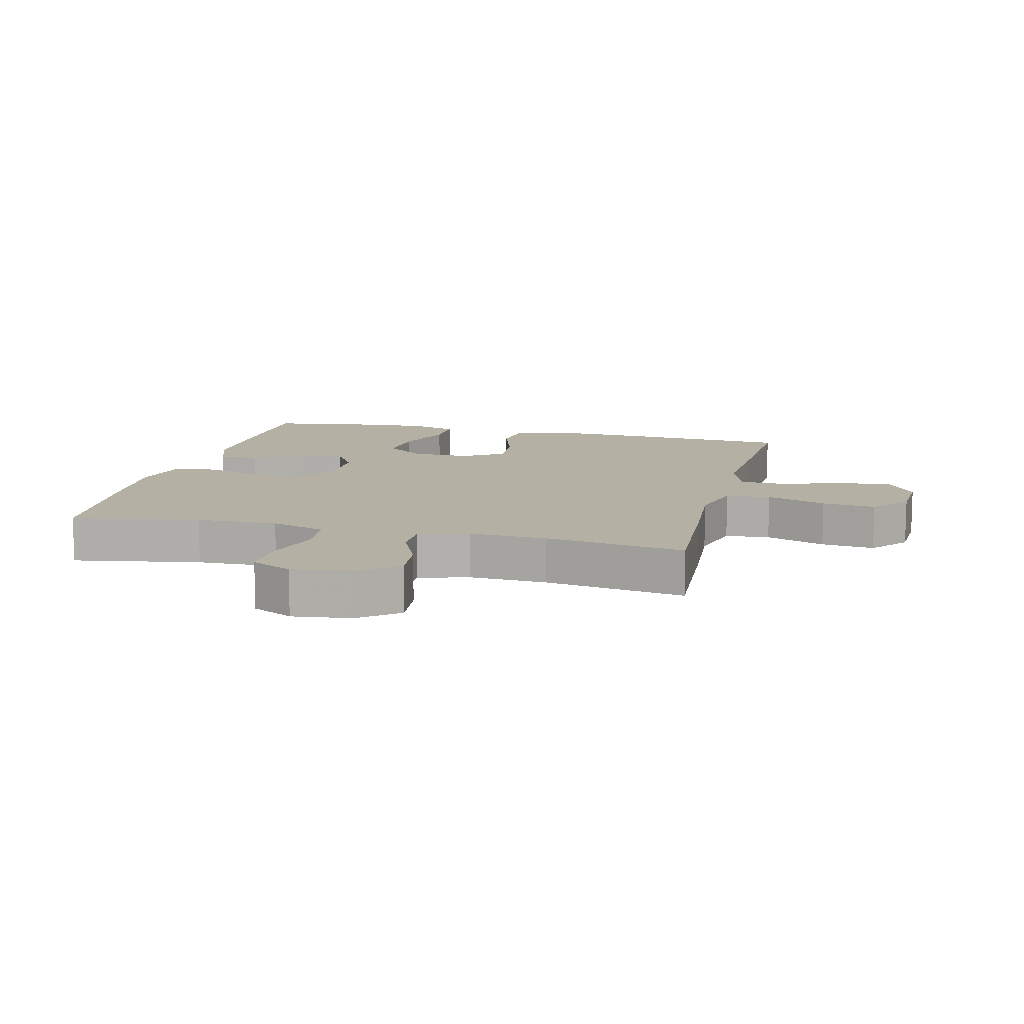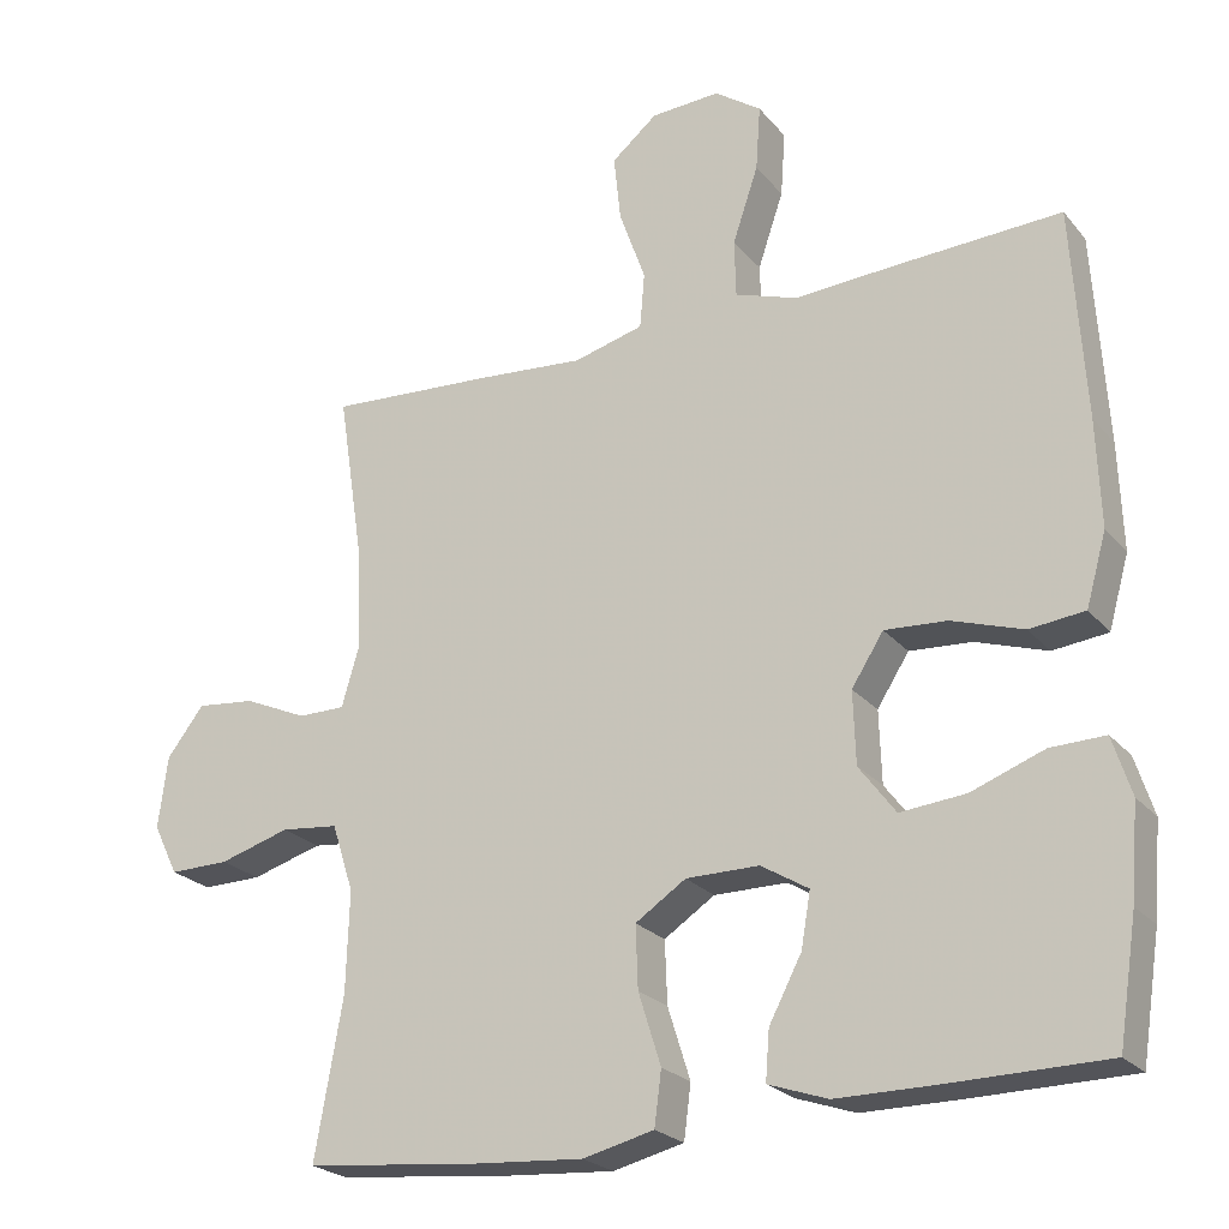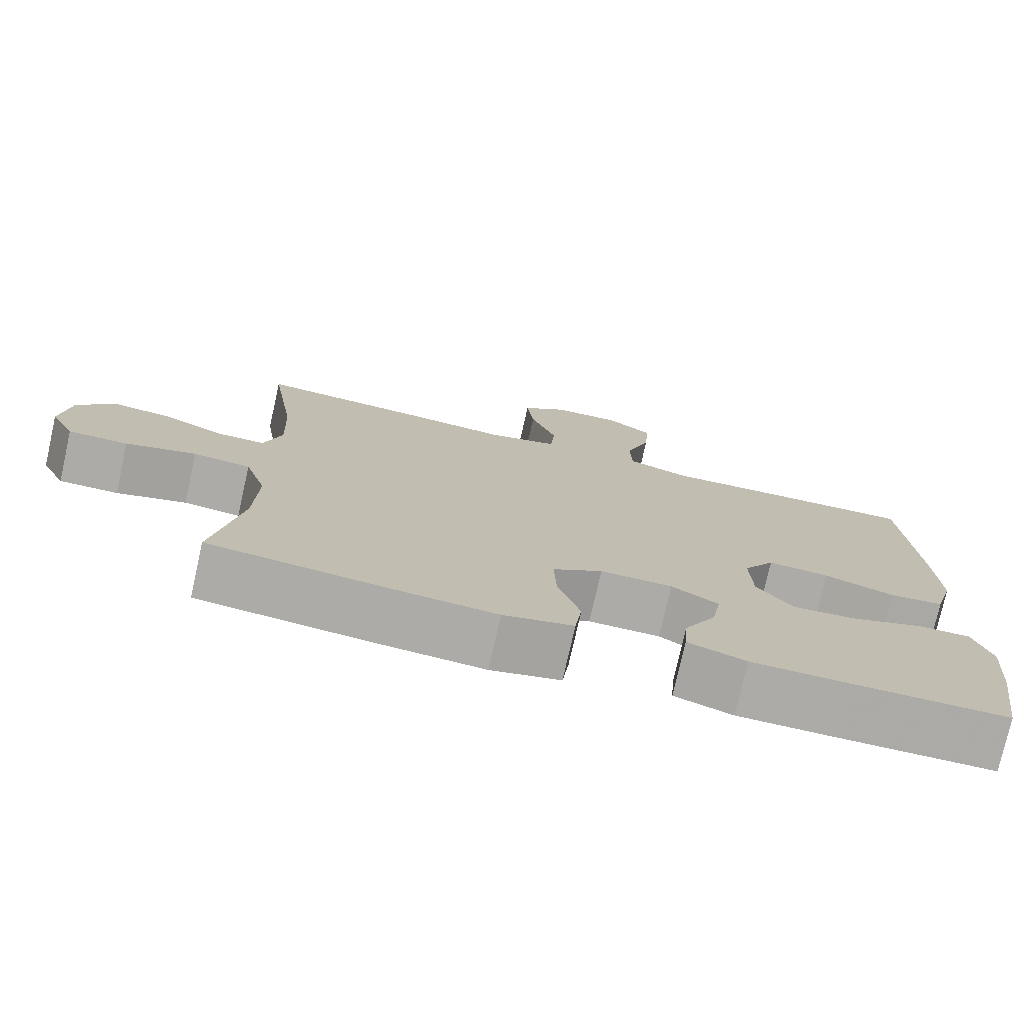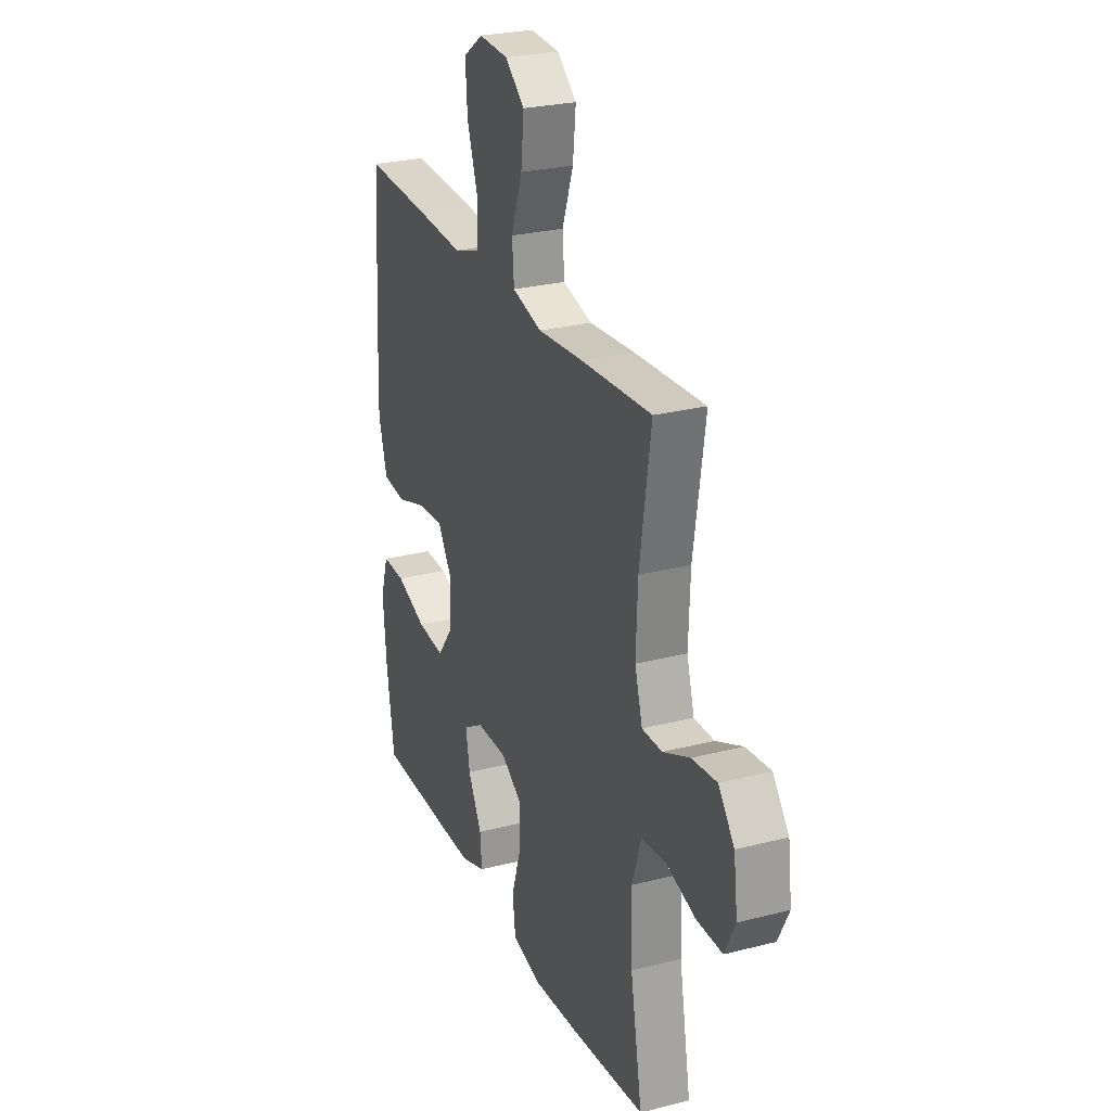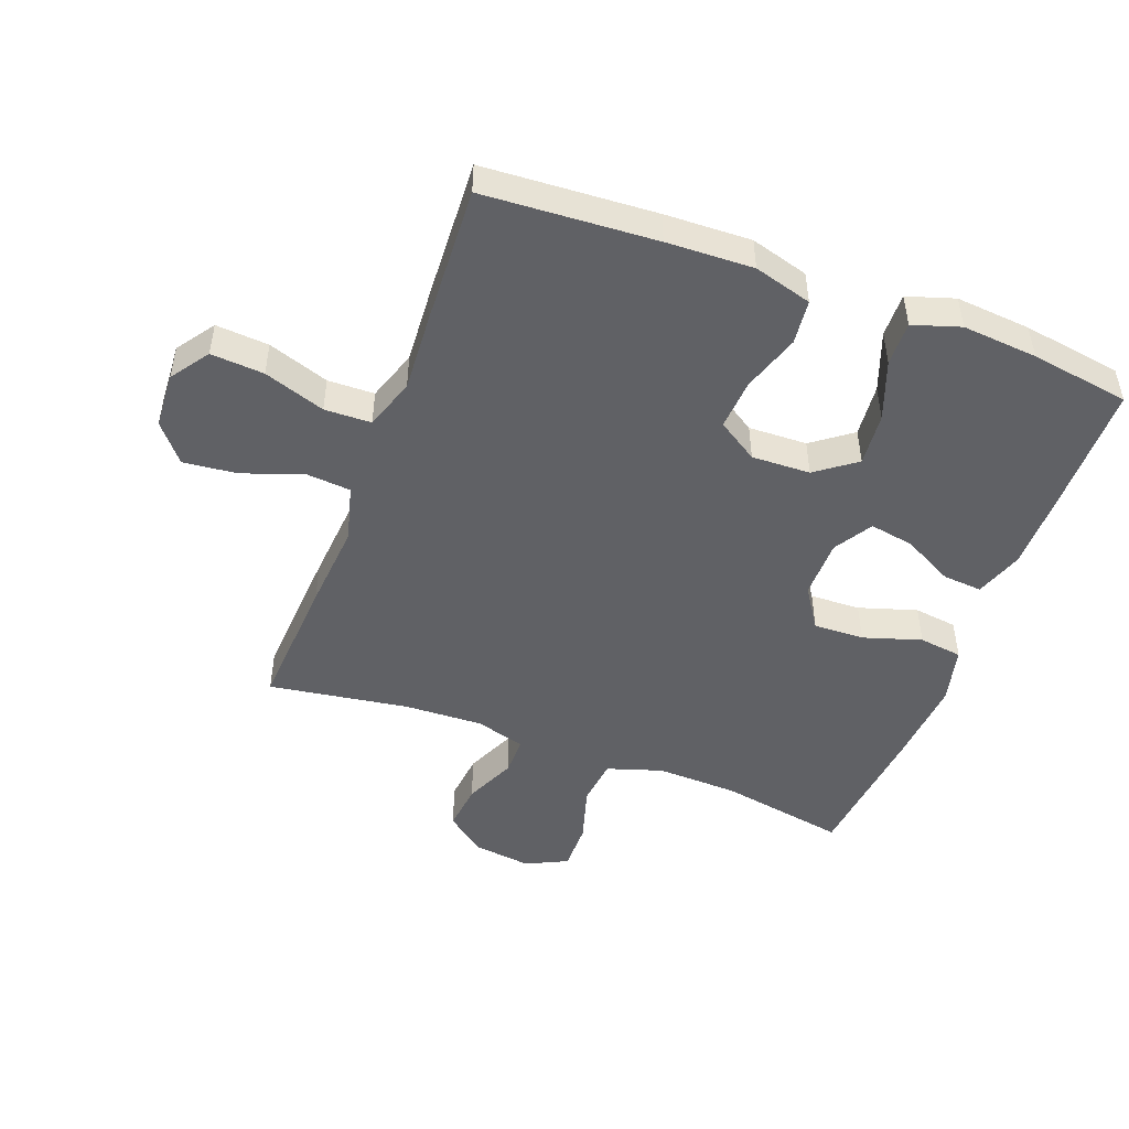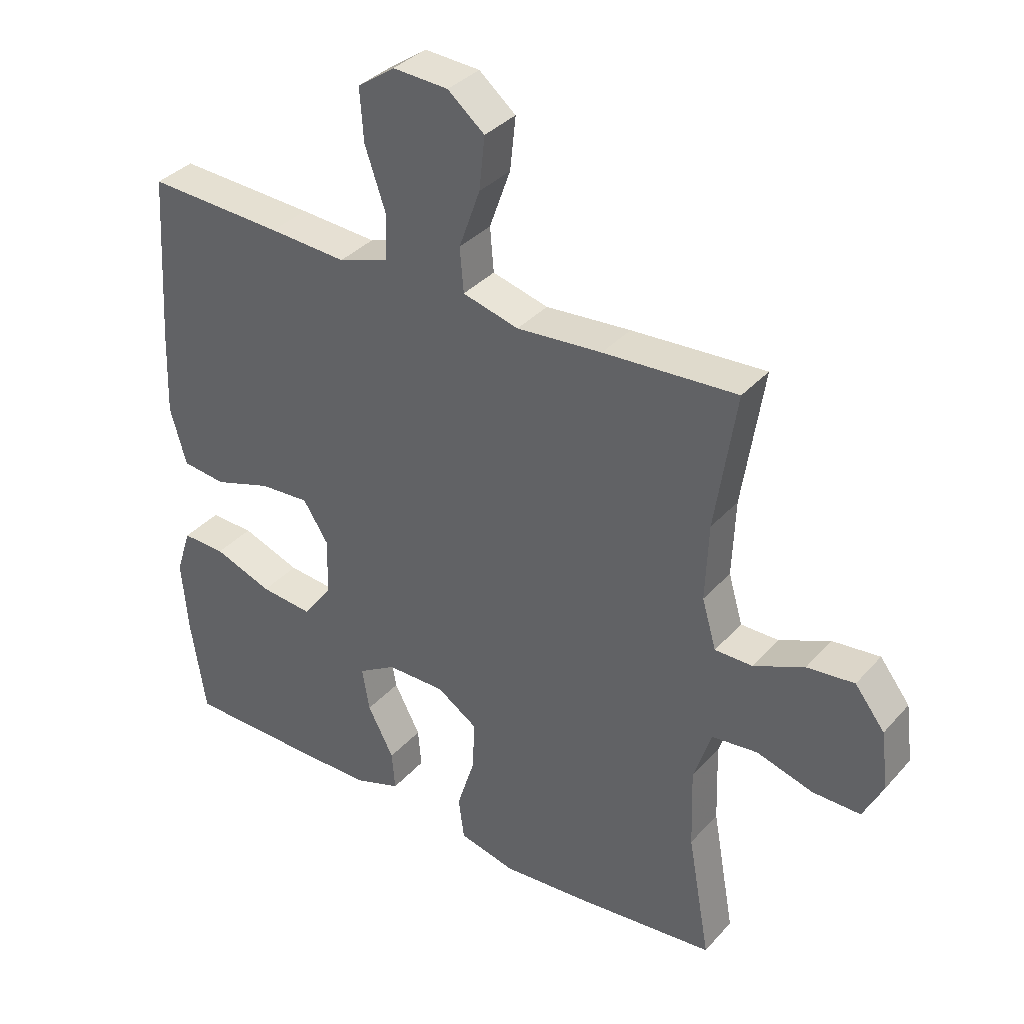
<metadata>
{"format":"obj","ext":"obj","renderer":"f3d","projection":"perspective","resolution":1024,"background":"white","views":[{"elev":11.5,"azim":-76.1,"up":"+Y"},{"elev":-23.4,"azim":29.2,"up":"+Z"},{"elev":-76.2,"azim":-12.7,"up":"+Z"},{"elev":26.3,"azim":-112.0,"up":"+Z"},{"elev":-48.4,"azim":69.4,"up":"+Y"},{"elev":35.5,"azim":-144.5,"up":"+Z"}]}
</metadata>
<code>
v -0.5 0.07 0.5
v -0.285 0.07 0.487
v -0.148 0.07 0.476
v -0.058 0.07 0.5
v -0.052 0.07 0.571
v -0.086 0.07 0.666
v -0.095 0.07 0.751
v -0.036 0.07 0.8
v 0.053 0.07 0.805
v 0.113 0.07 0.763
v 0.107 0.07 0.679
v 0.074 0.07 0.582
v 0.076 0.07 0.508
v 0.157 0.07 0.481
v 0.281 0.07 0.489
v 0.5 0.07 0.5
v 0.517 0.07 0.228
v 0.522 0.07 0.091
v 0.496 0.07 -0.001
v 0.425 0.07 -0.009
v 0.333 0.07 0.021
v 0.253 0.07 0.026
v 0.212 0.07 -0.038
v 0.215 0.07 -0.131
v 0.262 0.07 -0.194
v 0.346 0.07 -0.186
v 0.44 0.07 -0.151
v 0.51 0.07 -0.149
v 0.534 0.07 -0.224
v 0.524 0.07 -0.343
v 0.5 0.07 -0.5
v 0.293 0.07 -0.503
v 0.17 0.07 -0.503
v 0.094 0.07 -0.477
v 0.099 0.07 -0.414
v 0.141 0.07 -0.334
v 0.153 0.07 -0.264
v 0.092 0.07 -0.227
v -0.002 0.07 -0.227
v -0.067 0.07 -0.27
v -0.064 0.07 -0.35
v -0.035 0.07 -0.442
v -0.044 0.07 -0.511
v -0.135 0.07 -0.533
v -0.272 0.07 -0.523
v -0.5 0.07 -0.5
v -0.464 0.07 -0.297
v -0.46 0.07 -0.168
v -0.488 0.07 -0.081
v -0.562 0.07 -0.073
v -0.653 0.07 -0.1
v -0.73 0.07 -0.101
v -0.762 0.07 -0.036
v -0.75 0.07 0.057
v -0.702 0.07 0.119
v -0.626 0.07 0.111
v -0.545 0.07 0.075
v -0.484 0.07 0.075
v -0.461 0.07 0.154
v -0.466 0.07 0.278
v -0.5 0 0.5
v -0.285 0 0.487
v -0.148 0 0.476
v -0.058 0 0.5
v -0.052 0 0.571
v -0.086 0 0.666
v -0.095 0 0.751
v -0.036 0 0.8
v 0.053 0 0.805
v 0.113 0 0.763
v 0.107 0 0.679
v 0.074 0 0.582
v 0.076 0 0.508
v 0.157 0 0.481
v 0.281 0 0.489
v 0.5 0 0.5
v 0.517 0 0.228
v 0.522 0 0.091
v 0.496 0 -0.001
v 0.425 0 -0.009
v 0.333 0 0.021
v 0.253 0 0.026
v 0.212 0 -0.038
v 0.215 0 -0.131
v 0.262 0 -0.194
v 0.346 0 -0.186
v 0.44 0 -0.151
v 0.51 0 -0.149
v 0.534 0 -0.224
v 0.524 0 -0.343
v 0.5 0 -0.5
v 0.293 0 -0.503
v 0.17 0 -0.503
v 0.094 0 -0.477
v 0.099 0 -0.414
v 0.141 0 -0.334
v 0.153 0 -0.264
v 0.092 0 -0.227
v -0.002 0 -0.227
v -0.067 0 -0.27
v -0.064 0 -0.35
v -0.035 0 -0.442
v -0.044 0 -0.511
v -0.135 0 -0.533
v -0.272 0 -0.523
v -0.5 0 -0.5
v -0.464 0 -0.297
v -0.46 0 -0.168
v -0.488 0 -0.081
v -0.562 0 -0.073
v -0.653 0 -0.1
v -0.73 0 -0.101
v -0.762 0 -0.036
v -0.75 0 0.057
v -0.702 0 0.119
v -0.626 0 0.111
v -0.545 0 0.075
v -0.484 0 0.075
v -0.461 0 0.154
v -0.466 0 0.278
f 55 56 57
f 54 55 57
f 53 54 57
f 52 53 57
f 51 52 57
f 50 51 57
f 49 50 57 58
f 48 49 58 59
f 45 46 47
f 44 45 47
f 43 44 47
f 42 43 47
f 41 42 47
f 40 41 47 48
f 39 40 48 59
f 34 35 36
f 33 34 36
f 32 33 36
f 31 32 36
f 30 31 36
f 29 30 36
f 28 29 36
f 27 28 36
f 26 27 36
f 25 26 36 37
f 24 25 37 38
f 19 20 21
f 18 19 21
f 17 18 21
f 16 17 21
f 15 16 21
f 14 15 21
f 13 14 21 22
f 10 11 12
f 9 10 12
f 8 9 12
f 7 8 12
f 6 7 12
f 5 6 12
f 4 5 12 13
f 13 22 23
f 4 13 23
f 3 4 23
f 24 38 39
f 23 24 39
f 3 23 39
f 2 3 39
f 1 2 39
f 60 1 39
f 39 59 60
f 117 116 115
f 117 115 114
f 117 114 113
f 117 113 112
f 117 112 111
f 117 111 110
f 118 117 110 109
f 119 118 109 108
f 107 106 105
f 107 105 104
f 107 104 103
f 107 103 102
f 107 102 101
f 108 107 101 100
f 119 108 100 99
f 96 95 94
f 96 94 93
f 96 93 92
f 96 92 91
f 96 91 90
f 96 90 89
f 96 89 88
f 96 88 87
f 96 87 86
f 97 96 86 85
f 98 97 85 84
f 81 80 79
f 81 79 78
f 81 78 77
f 81 77 76
f 81 76 75
f 81 75 74
f 82 81 74 73
f 72 71 70
f 72 70 69
f 72 69 68
f 72 68 67
f 72 67 66
f 72 66 65
f 73 72 65 64
f 83 82 73
f 83 73 64
f 83 64 63
f 99 98 84
f 99 84 83
f 99 83 63
f 99 63 62
f 99 62 61
f 99 61 120
f 120 119 99
f 1 61 62 2
f 2 62 63 3
f 3 63 64 4
f 4 64 65 5
f 5 65 66 6
f 6 66 67 7
f 7 67 68 8
f 8 68 69 9
f 9 69 70 10
f 10 70 71 11
f 11 71 72 12
f 12 72 73 13
f 13 73 74 14
f 14 74 75 15
f 15 75 76 16
f 16 76 77 17
f 17 77 78 18
f 18 78 79 19
f 19 79 80 20
f 20 80 81 21
f 21 81 82 22
f 22 82 83 23
f 23 83 84 24
f 24 84 85 25
f 25 85 86 26
f 26 86 87 27
f 27 87 88 28
f 28 88 89 29
f 29 89 90 30
f 30 90 91 31
f 31 91 92 32
f 32 92 93 33
f 33 93 94 34
f 34 94 95 35
f 35 95 96 36
f 36 96 97 37
f 37 97 98 38
f 38 98 99 39
f 39 99 100 40
f 40 100 101 41
f 41 101 102 42
f 42 102 103 43
f 43 103 104 44
f 44 104 105 45
f 45 105 106 46
f 46 106 107 47
f 47 107 108 48
f 48 108 109 49
f 49 109 110 50
f 50 110 111 51
f 51 111 112 52
f 52 112 113 53
f 53 113 114 54
f 54 114 115 55
f 55 115 116 56
f 56 116 117 57
f 57 117 118 58
f 58 118 119 59
f 59 119 120 60
f 60 120 61 1

</code>
